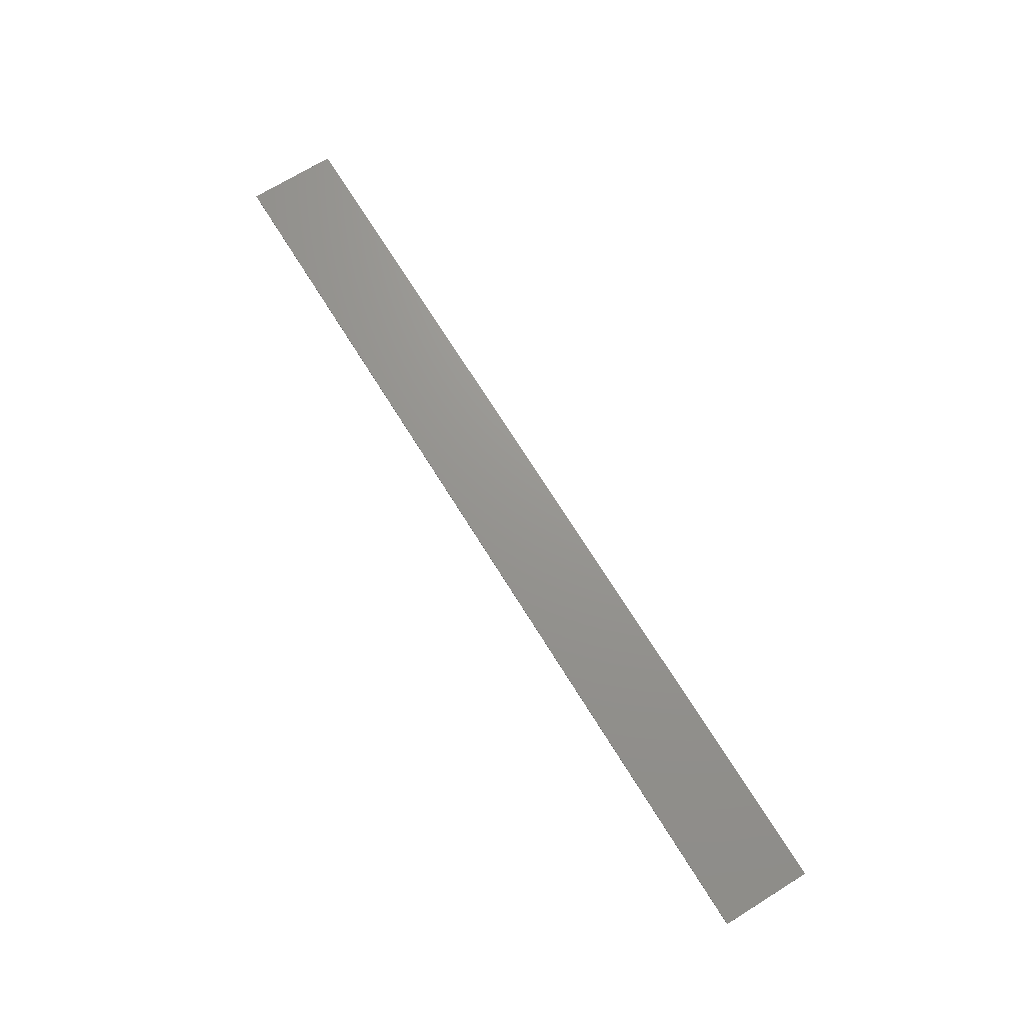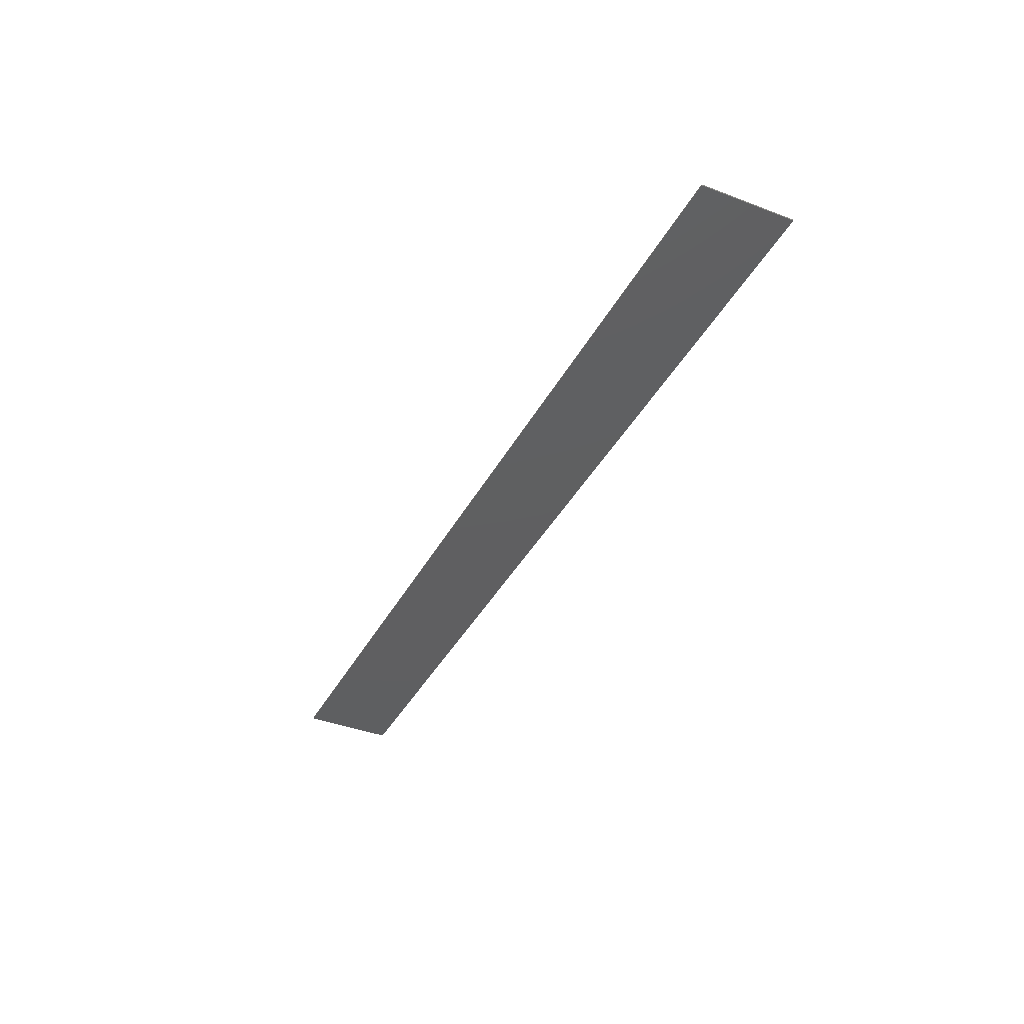
<metadata>
{"format":"stl","ext":"stl","renderer":"f3d","projection":"perspective","resolution":1024,"background":"white","views":[{"elev":70.6,"azim":58.2,"up":"+Z"},{"elev":-38.9,"azim":64.4,"up":"+Z"}]}
</metadata>
<code>
# stl→obj: 8 verts, 12 faces
v 0.374 0.7443 -0.5399
v -0.3652 0.7443 -0.5399
v -0.3652 0.672 -0.5399
v 0.374 0.672 -0.5399
v 0.374 0.672 -0.5409
v 0.374 0.7443 -0.5409
v -0.3652 0.672 -0.5409
v -0.3652 0.7443 -0.5409
f 1 2 3
f 1 3 4
f 5 6 1
f 5 1 4
f 5 4 3
f 5 3 7
f 8 2 1
f 8 1 6
f 8 6 5
f 8 5 7
f 8 7 3
f 8 3 2

</code>
